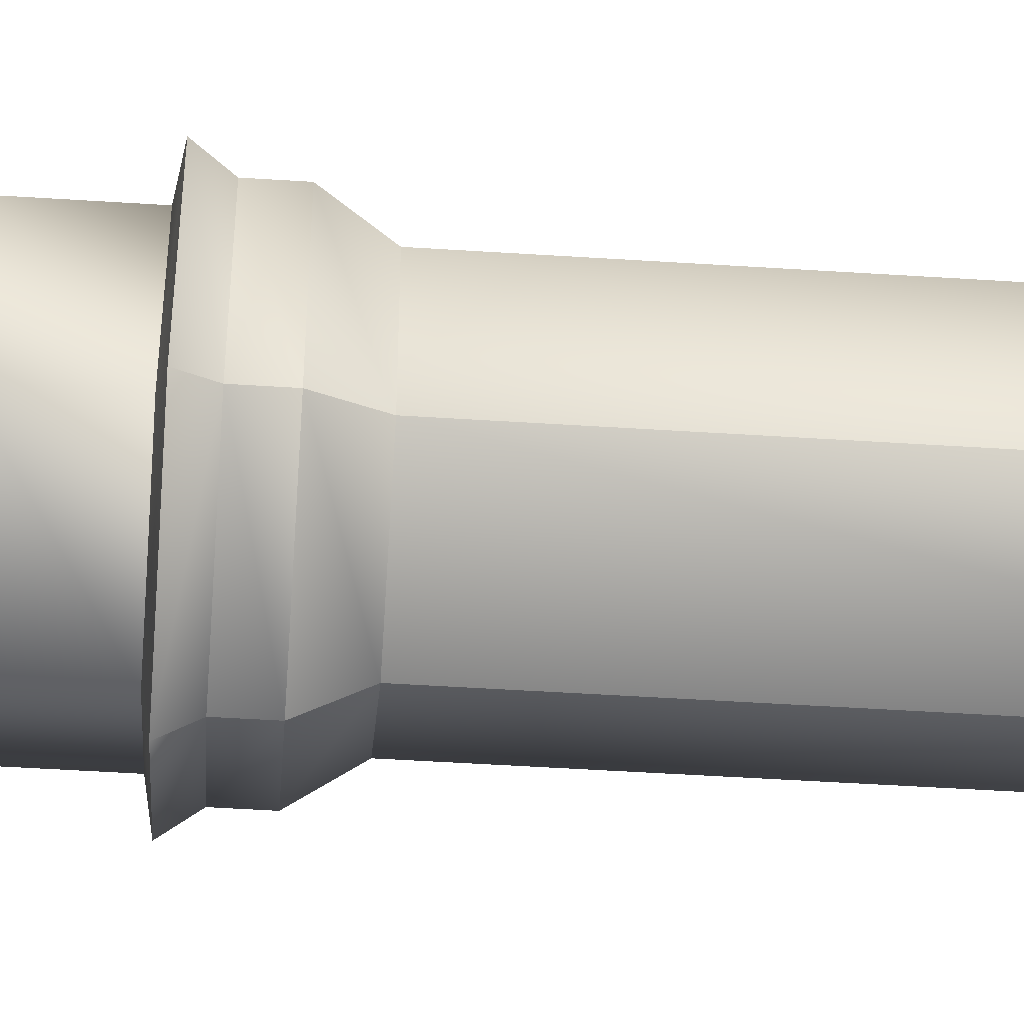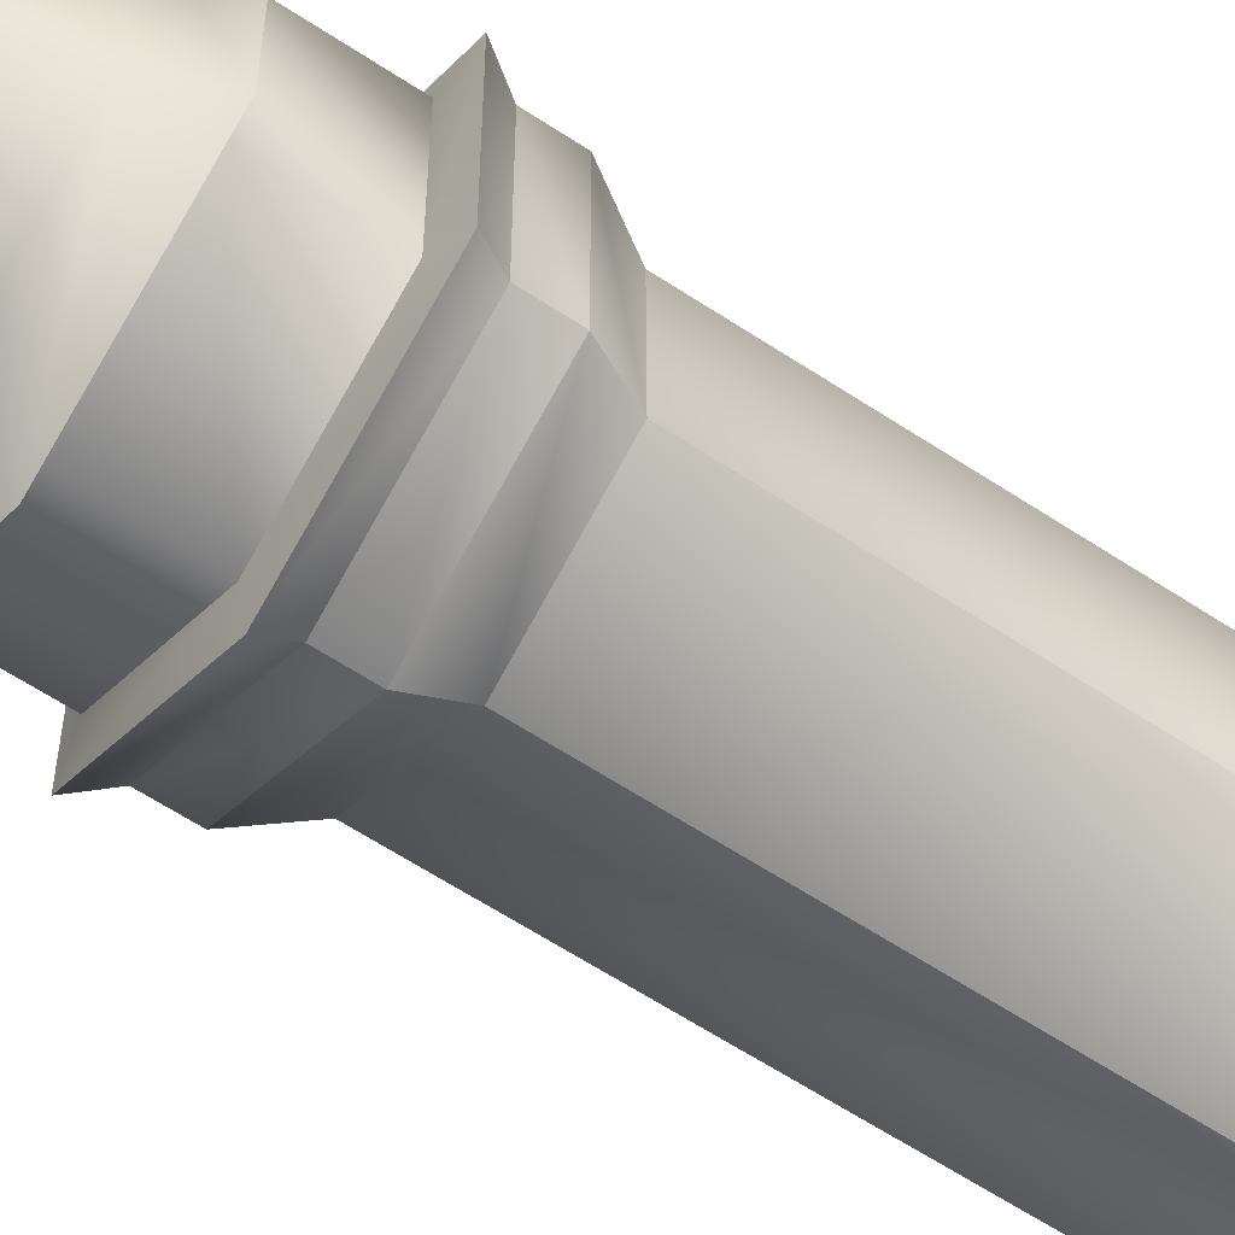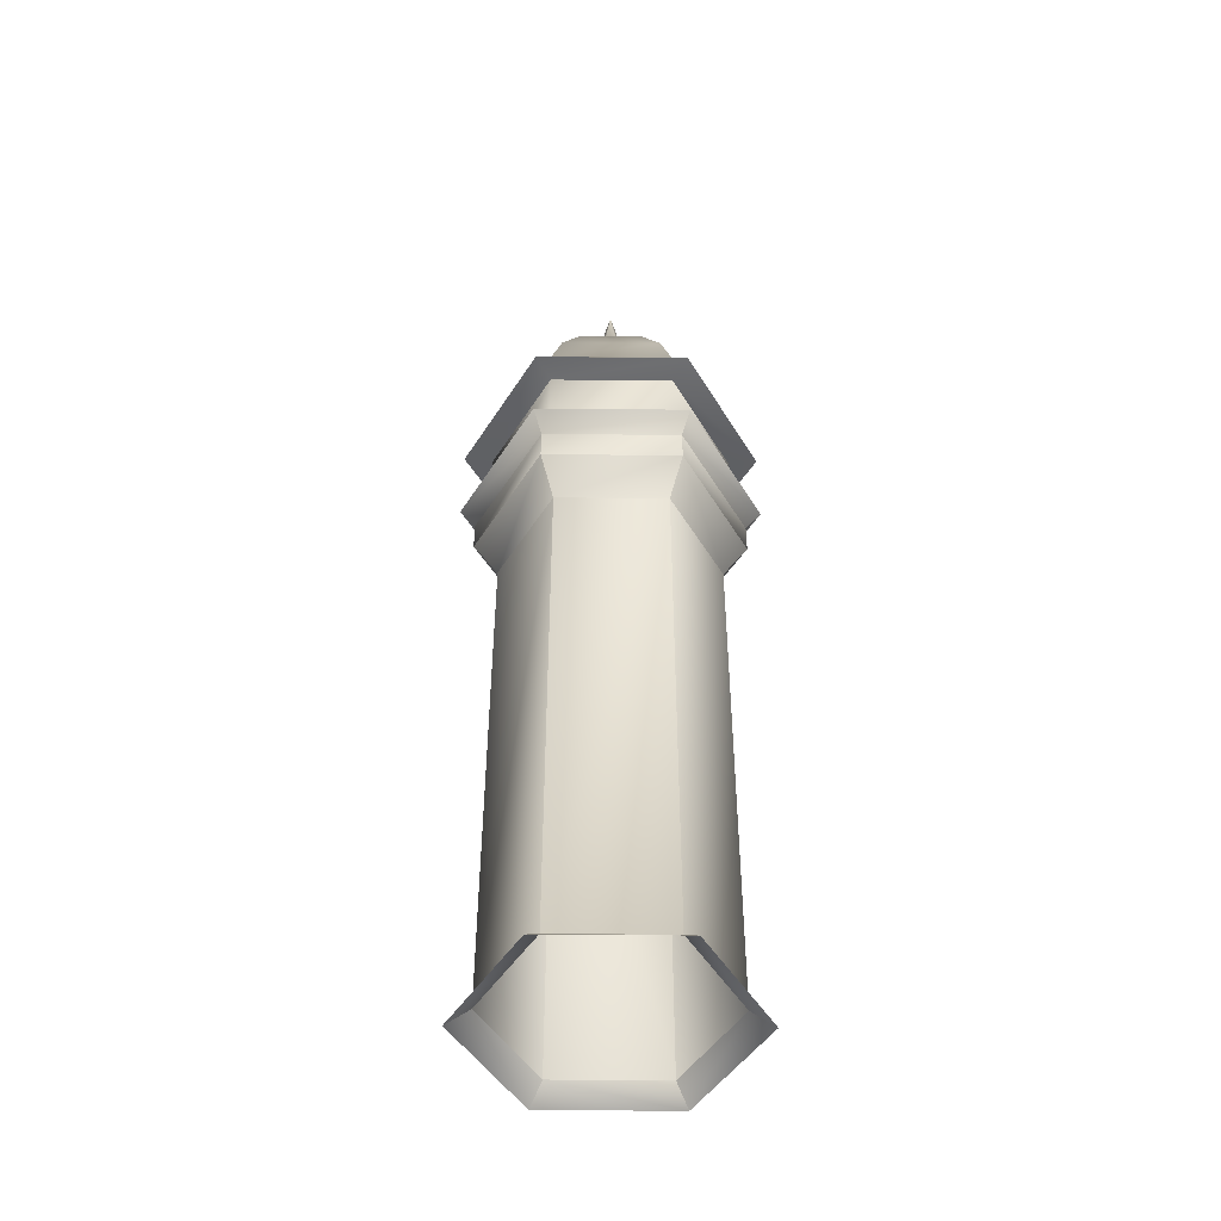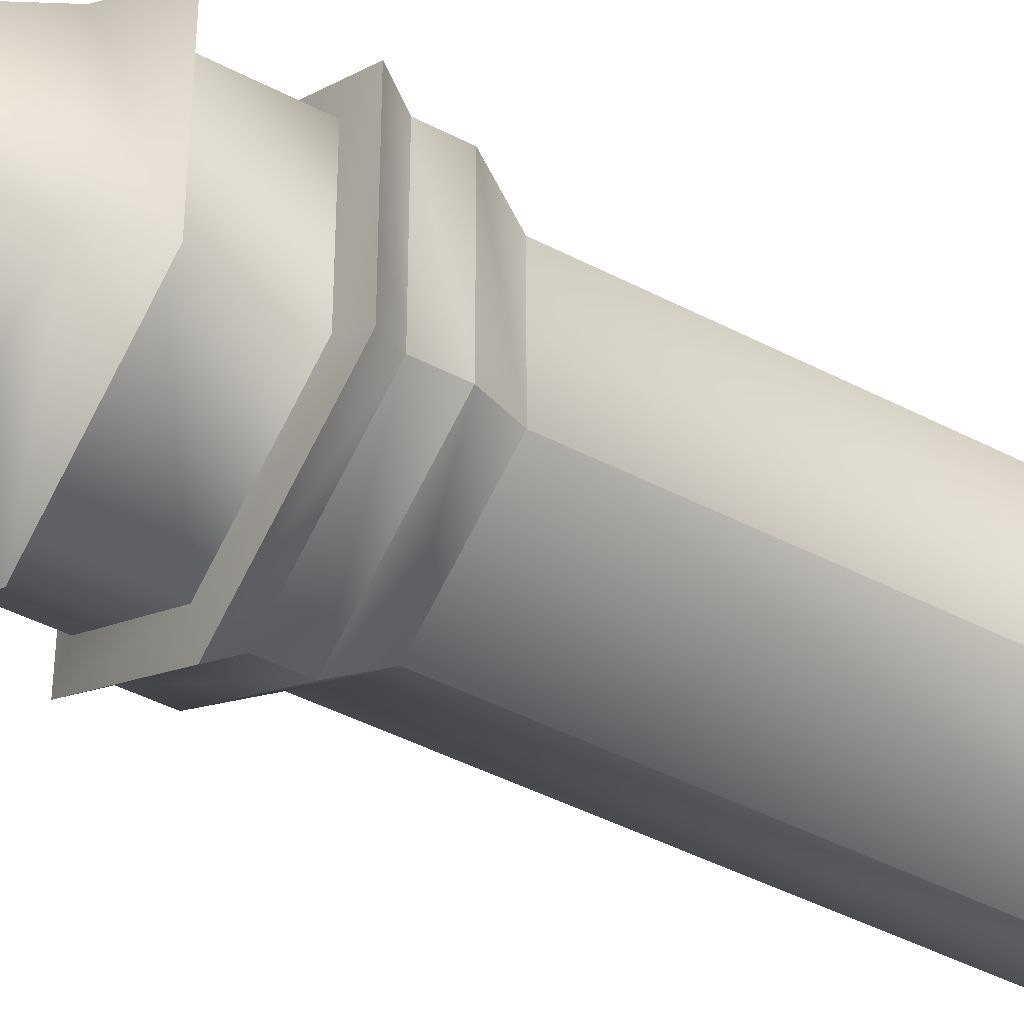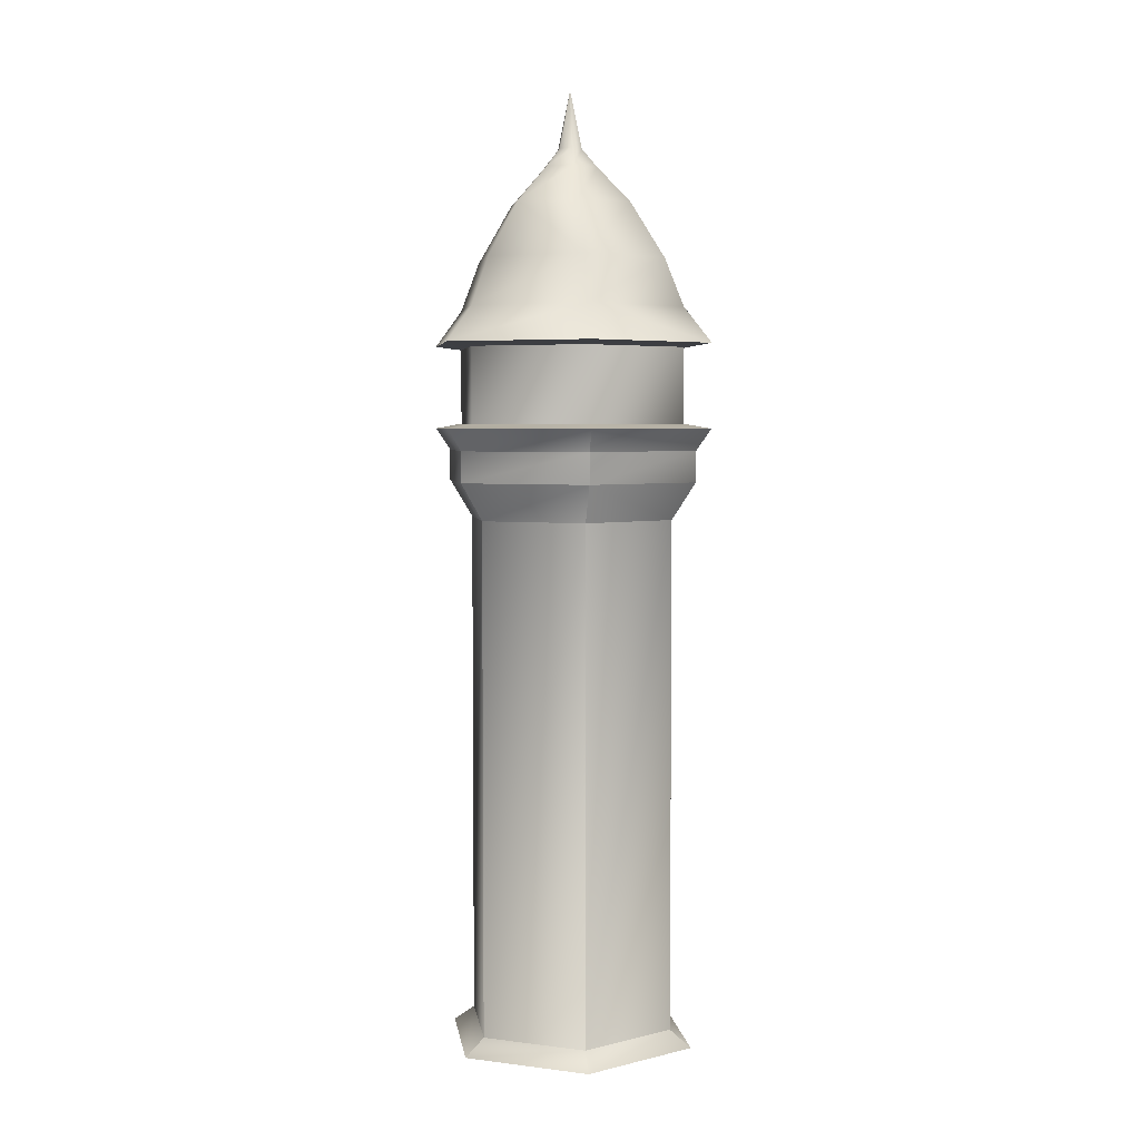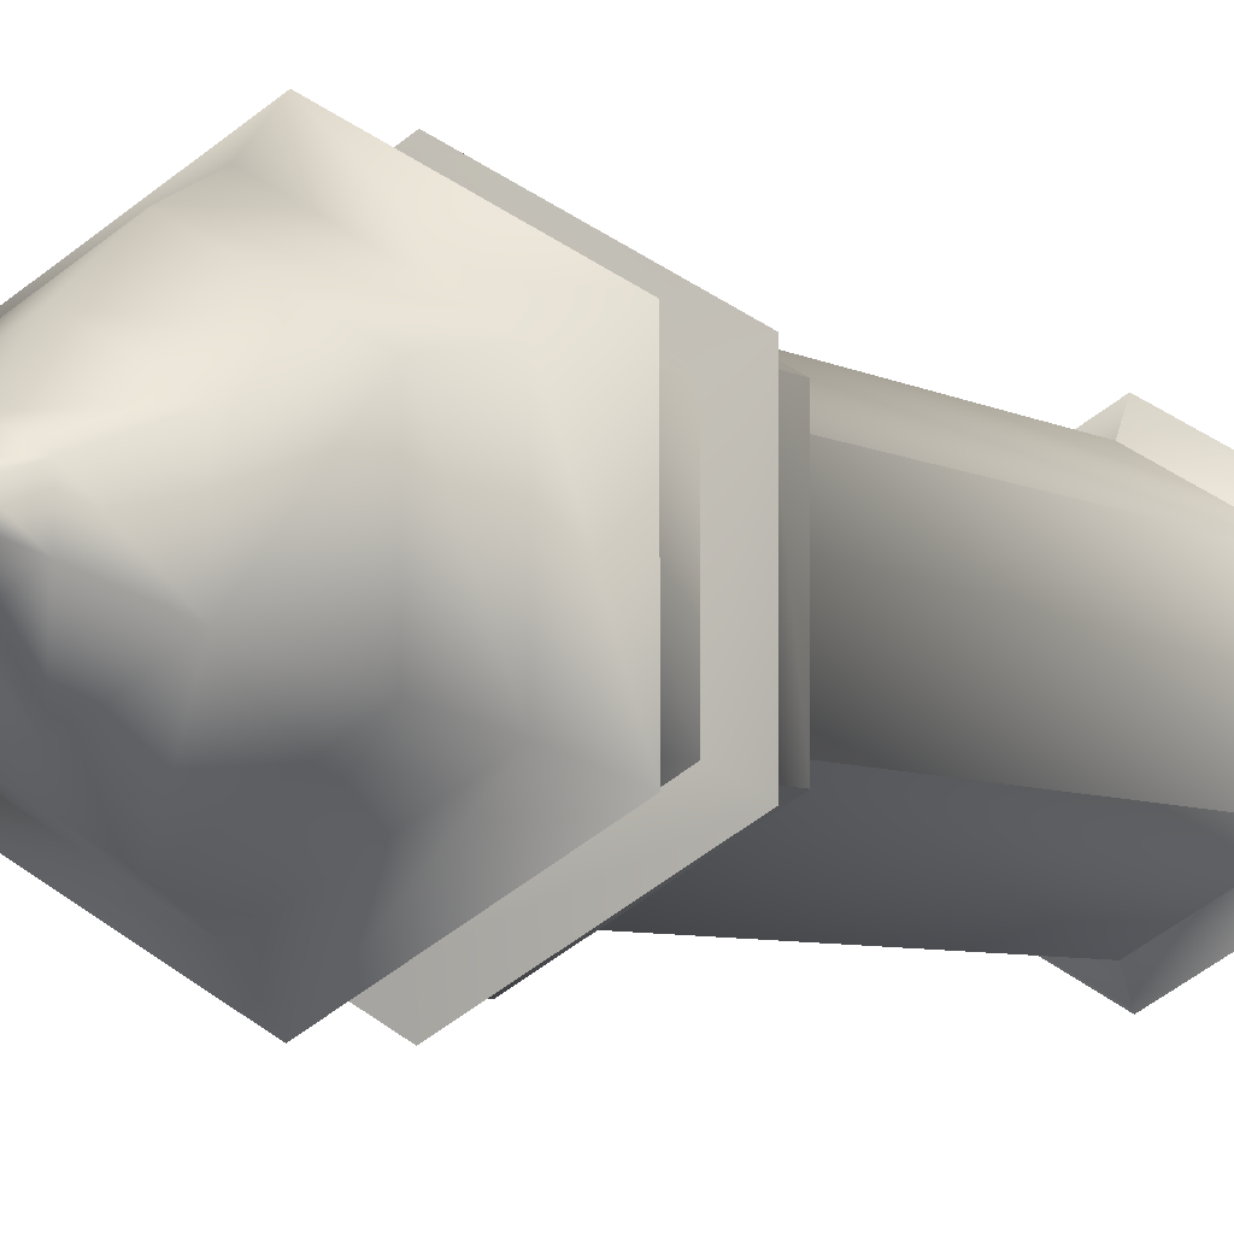
<metadata>
{"format":"obj","ext":"obj","renderer":"f3d","projection":"perspective","resolution":1024,"background":"white","views":[{"elev":-49.1,"azim":-94.1,"up":"+Z"},{"elev":-59.8,"azim":-124.4,"up":"+Z"},{"elev":-47.3,"azim":-90.6,"up":"+Y"},{"elev":-42.5,"azim":-122.3,"up":"+Z"},{"elev":4.3,"azim":-67.9,"up":"+Y"},{"elev":-4.8,"azim":-153.1,"up":"+Z"}]}
</metadata>
<code>
g default
v -0.8028 4.541 0.4635
v -0.8028 0.1533 -0.4635
v -0.8028 4.541 -0.4635
v -0.8028 0.1533 0.4635
v 0.8028 4.541 0.4635
v 0 0.1533 0.927
v 0 4.541 0.927
v 0.8028 0.1533 0.4635
v 0.8028 4.541 -0.4635
v 0 0.1533 -0.927
v 0.8028 0.1533 -0.4635
v 0 4.541 -0.927
v -0.8028 4.541 -0.4635
v 0 0.1533 -0.927
v 0 4.541 -0.927
v -0.8028 0.1533 -0.4635
v 0 4.541 0.927
v -0.8028 0.1533 0.4635
v -0.8028 4.541 0.4635
v 0 0.1533 0.927
v 0.8028 4.541 -0.4635
v 0.8028 0.1533 0.4635
v 0.8028 4.541 0.4635
v 0.8028 0.1533 -0.4635
v 0.9861 4.86 -0.5693
v 0 4.541 -0.927
v 0.8028 4.541 -0.4635
v 0 4.86 -1.139
v -0.9861 4.86 -0.5693
v 0 4.541 -0.927
v 0 4.86 -1.139
v -0.8028 4.541 -0.4635
v 0 4.86 1.139
v 0 4.541 0.927
v -0.9861 4.86 0.5693
v -0.8028 4.541 0.4635
v 0.9861 4.86 -0.5693
v 0.8028 4.541 0.4635
v 0.9861 4.86 0.5693
v 0.8028 4.541 -0.4635
v -0.9861 4.86 0.5693
v -0.8028 4.541 -0.4635
v -0.9861 4.86 -0.5693
v -0.8028 4.541 0.4635
v 0.9861 4.86 0.5693
v 0 4.541 0.927
v 0 4.86 1.139
v 0.8028 4.541 0.4635
v 0.9861 5.124 -0.5693
v 0 4.86 -1.139
v 0.9861 4.86 -0.5693
v 0 5.124 -1.139
v -0.9861 5.124 -0.5693
v 0 4.86 -1.139
v 0 5.124 -1.139
v -0.9861 4.86 -0.5693
v 0 5.124 1.139
v -0.9861 4.86 0.5693
v -0.9861 5.124 0.5693
v 0 4.86 1.139
v 0.9861 5.124 -0.5693
v 0.9861 4.86 0.5693
v 0.9861 5.124 0.5693
v 0.9861 4.86 -0.5693
v -0.9861 5.124 0.5693
v -0.9861 4.86 -0.5693
v -0.9861 5.124 -0.5693
v -0.9861 4.86 0.5693
v 0.9861 5.124 0.5693
v 0 4.86 1.139
v 0 5.124 1.139
v 0.9861 4.86 0.5693
v 1.103 5.309 0.6367
v 0 5.124 1.139
v 0 5.309 1.273
v 0.9861 5.124 0.5693
v 1.103 5.309 -0.6367
v 0 5.124 -1.139
v 0.9861 5.124 -0.5693
v 0 5.309 -1.273
v -1.103 5.309 -0.6367
v -0.9861 5.124 -0.5693
v 0 5.124 -1.139
v 0 5.309 1.273
v -0.9861 5.124 0.5693
v -1.103 5.309 0.6367
v 0 5.124 1.139
v 1.103 5.309 -0.6367
v 0.9861 5.124 0.5693
v 1.103 5.309 0.6367
v 0.9861 5.124 -0.5693
v -1.103 5.309 0.6367
v -0.9861 5.124 -0.5693
v -1.103 5.309 -0.6367
v -0.9861 5.124 0.5693
v 0.8899 5.351 0.5138
v 1.103 5.309 0.6367
v 0 5.351 1.028
v 0 5.309 1.273
v 0.8899 5.351 -0.5138
v 0 5.351 -1.028
v 1.103 5.309 -0.6367
v 0 5.309 -1.273
v 0 5.351 -1.028
v -1.103 5.309 -0.6367
v -0.8899 5.351 -0.5138
v 0 5.351 1.028
v 0 5.309 1.273
v -0.8899 5.351 0.5138
v -1.103 5.309 0.6367
v 0.8899 5.351 -0.5138
v 1.103 5.309 0.6367
v 0.8899 5.351 0.5138
v 1.103 5.309 -0.6367
v -0.8899 5.351 0.5138
v -1.103 5.309 0.6367
v -0.8899 5.351 -0.5138
v -1.103 5.309 -0.6367
v 0.8884 6.326 0.5129
v 1.103 6.022 0.6367
v 0 6.326 1.026
v 0 6.022 1.273
v 0.7412 6.736 0.4279
v 0 6.736 0.8558
v 0 7.211 0.5479
v 0.4745 7.211 0.274
v 0 7.515 0.247
v 0.2139 7.515 0.1235
v 0 7.674 0.1081
v 0.09366 7.674 0.05407
v 0 8.168 0
v 0.8884 6.326 -0.5129
v 0 6.326 -1.026
v 1.103 6.022 -0.6367
v 0.7412 6.736 -0.4279
v 0 6.022 -1.273
v 0 6.736 -0.8558
v 0 7.211 -0.5479
v 0.4745 7.211 -0.274
v 0.2139 7.515 -0.1235
v 0 7.515 -0.247
v 0.09366 7.674 -0.05407
v 0 7.674 -0.1081
v 0 8.168 0
v -0.8884 6.326 -0.5129
v 0 6.326 -1.026
v -1.103 6.022 -0.6367
v -0.7412 6.736 -0.4279
v 0 6.736 -0.8558
v -0.4745 7.211 -0.274
v 0 7.211 -0.5479
v -0.2139 7.515 -0.1235
v 0 7.515 -0.247
v -0.09366 7.674 -0.05407
v 0 7.674 -0.1081
v 0 8.168 0
v 0 6.326 1.026
v 0 6.022 1.273
v -0.8884 6.326 0.5129
v -1.103 6.022 0.6367
v 0 6.736 0.8558
v -0.7412 6.736 0.4279
v 0 7.211 0.5479
v -0.4745 7.211 0.274
v 0 7.515 0.247
v -0.2139 7.515 0.1235
v 0 7.674 0.1081
v -0.09366 7.674 0.05407
v 0 8.168 0
v 0.8884 6.326 -0.5129
v 1.103 6.022 0.6367
v 0.8884 6.326 0.5129
v 1.103 6.022 -0.6367
v 0.7412 6.736 0.4279
v 0.7412 6.736 -0.4279
v 0.4745 7.211 -0.274
v 0.4745 7.211 0.274
v 0.2139 7.515 -0.1235
v 0.2139 7.515 0.1235
v 0.09366 7.674 -0.05407
v 0.09366 7.674 0.05407
v 0 8.168 0
v -0.8884 6.326 0.5129
v -1.103 6.022 -0.6367
v -0.8884 6.326 -0.5129
v -1.103 6.022 0.6367
v -0.7412 6.736 0.4279
v -0.7412 6.736 -0.4279
v -0.4745 7.211 -0.274
v -0.4745 7.211 0.274
v -0.2139 7.515 0.1235
v -0.2139 7.515 -0.1235
v -0.09366 7.674 0.05407
v -0.09366 7.674 -0.05407
v 0 8.168 0
v 1.103 6.022 0.6367
v 0 5.99 1.028
v 0 6.022 1.273
v 0.8899 5.99 0.5138
v 1.103 6.022 -0.6367
v 0 5.99 -1.028
v 0.8899 5.99 -0.5138
v 0 6.022 -1.273
v -1.103 6.022 -0.6367
v 0 5.99 -1.028
v -0.8899 5.99 -0.5138
v 0 6.022 1.273
v -0.8899 5.99 0.5138
v -1.103 6.022 0.6367
v 0 5.99 1.028
v 1.103 6.022 -0.6367
v 0.8899 5.99 0.5138
v 1.103 6.022 0.6367
v 0.8899 5.99 -0.5138
v -1.103 6.022 0.6367
v -0.8899 5.99 -0.5138
v -1.103 6.022 -0.6367
v -0.8899 5.99 0.5138
v -0.8899 5.99 -0.5138
v 0 5.351 -1.028
v 0 5.99 -1.028
v -0.8899 5.351 -0.5138
v -0.8899 5.99 0.5138
v -0.8899 5.351 -0.5138
v -0.8899 5.99 -0.5138
v -0.8899 5.351 0.5138
v 0.8899 5.99 0.5138
v 0 5.351 1.028
v 0 5.99 1.028
v 0.8899 5.351 0.5138
v 0 5.99 1.028
v -0.8899 5.351 0.5138
v -0.8899 5.99 0.5138
v 0 5.351 1.028
v 0.8899 5.99 -0.5138
v 0.8899 5.351 0.5138
v 0.8899 5.99 0.5138
v 0.8899 5.351 -0.5138
v 0.8899 5.99 -0.5138
v 0 5.351 -1.028
v 0.8899 5.351 -0.5138
v 0 5.99 -1.028
v -0.8028 0.1533 0.4635
v -0.9671 0.01556 -0.5583
v -0.8028 0.1533 -0.4635
v -0.9671 0.01556 0.5583
v 0.8028 0.1533 0.4635
v 0.9671 0.01556 0.5583
v 0 0.1533 0.927
v 0 0.01556 1.117
v 0.9671 0.01556 -0.5583
v 0 0.1533 -0.927
v 0 0.01556 -1.117
v 0.8028 0.1533 -0.4635
v -0.8028 0.1533 -0.4635
v -0.9671 0.01556 -0.5583
v 0 0.1533 -0.927
v 0 0.01556 -1.117
v 0 0.1533 0.927
v -0.9671 0.01556 0.5583
v -0.8028 0.1533 0.4635
v 0 0.01556 1.117
v 0.8028 0.1533 -0.4635
v 0.9671 0.01556 0.5583
v 0.8028 0.1533 0.4635
v 0.9671 0.01556 -0.5583
g default_0
f 3 2 1
f 1 2 4
f 7 6 5
f 5 6 8
f 11 10 9
f 9 10 12
f 15 14 13
f 13 14 16
f 19 18 17
f 17 18 20
f 23 22 21
f 21 22 24
f 27 26 25
f 25 26 28
f 31 30 29
f 29 30 32
f 35 34 33
f 36 34 35
f 39 38 37
f 37 38 40
f 43 42 41
f 41 42 44
f 47 46 45
f 45 46 48
f 51 50 49
f 49 50 52
f 55 54 53
f 53 54 56
f 59 58 57
f 57 58 60
f 63 62 61
f 61 62 64
f 67 66 65
f 65 66 68
f 71 70 69
f 69 70 72
f 75 74 73
f 73 74 76
f 79 78 77
f 77 78 80
f 80 82 81
f 83 82 80
f 86 85 84
f 84 85 87
f 90 89 88
f 88 89 91
f 94 93 92
f 92 93 95
f 98 97 96
f 99 97 98
f 102 101 100
f 103 101 102
f 103 105 104
f 104 105 106
f 109 108 107
f 110 108 109
f 113 112 111
f 111 112 114
f 117 116 115
f 118 116 117
f 121 120 119
f 122 120 121
f 123 121 119
f 124 121 123
f 124 123 125
f 125 123 126
f 125 126 127
f 127 126 128
f 127 128 129
f 129 128 130
f 129 130 131
f 134 133 132
f 132 133 135
f 136 133 134
f 135 133 137
f 137 138 135
f 135 138 139
f 139 138 140
f 140 138 141
f 140 141 142
f 142 141 143
f 142 143 144
f 146 136 145
f 145 136 147
f 148 146 145
f 149 146 148
f 150 149 148
f 151 149 150
f 152 151 150
f 153 151 152
f 154 153 152
f 155 153 154
f 155 154 156
f 159 158 157
f 160 158 159
f 161 159 157
f 162 159 161
f 163 162 161
f 164 162 163
f 165 164 163
f 166 164 165
f 167 166 165
f 168 166 167
f 168 167 169
f 172 171 170
f 170 171 173
f 172 170 174
f 174 170 175
f 176 174 175
f 177 174 176
f 178 177 176
f 179 177 178
f 180 179 178
f 181 179 180
f 181 180 182
f 185 184 183
f 183 184 186
f 187 185 183
f 188 185 187
f 188 187 189
f 189 187 190
f 191 189 190
f 192 189 191
f 193 192 191
f 194 192 193
f 194 193 195
f 198 197 196
f 196 197 199
f 202 201 200
f 200 201 203
f 203 205 204
f 204 205 206
f 209 208 207
f 207 208 210
f 213 212 211
f 211 212 214
f 217 216 215
f 215 216 218
f 221 220 219
f 219 220 222
f 225 224 223
f 223 224 226
f 229 228 227
f 227 228 230
f 233 232 231
f 231 232 234
f 237 236 235
f 235 236 238
f 241 240 239
f 239 240 242
f 245 244 243
f 243 244 246
f 249 248 247
f 250 248 249
f 253 252 251
f 251 252 254
f 257 256 255
f 258 256 257
f 261 260 259
f 259 260 262
f 265 264 263
f 263 264 266

</code>
